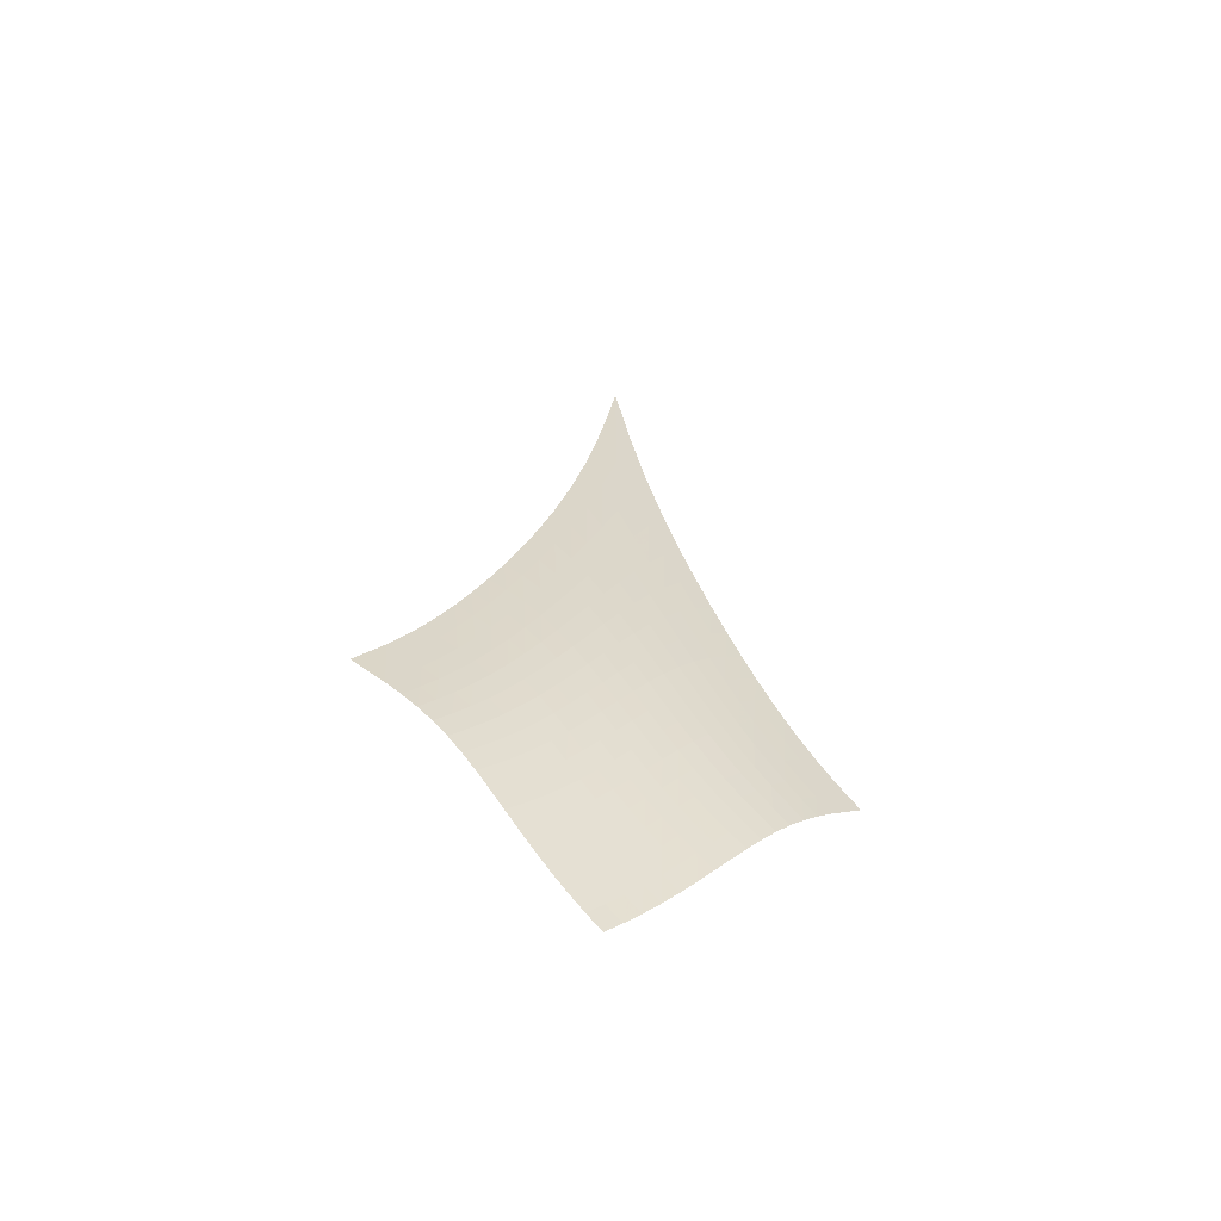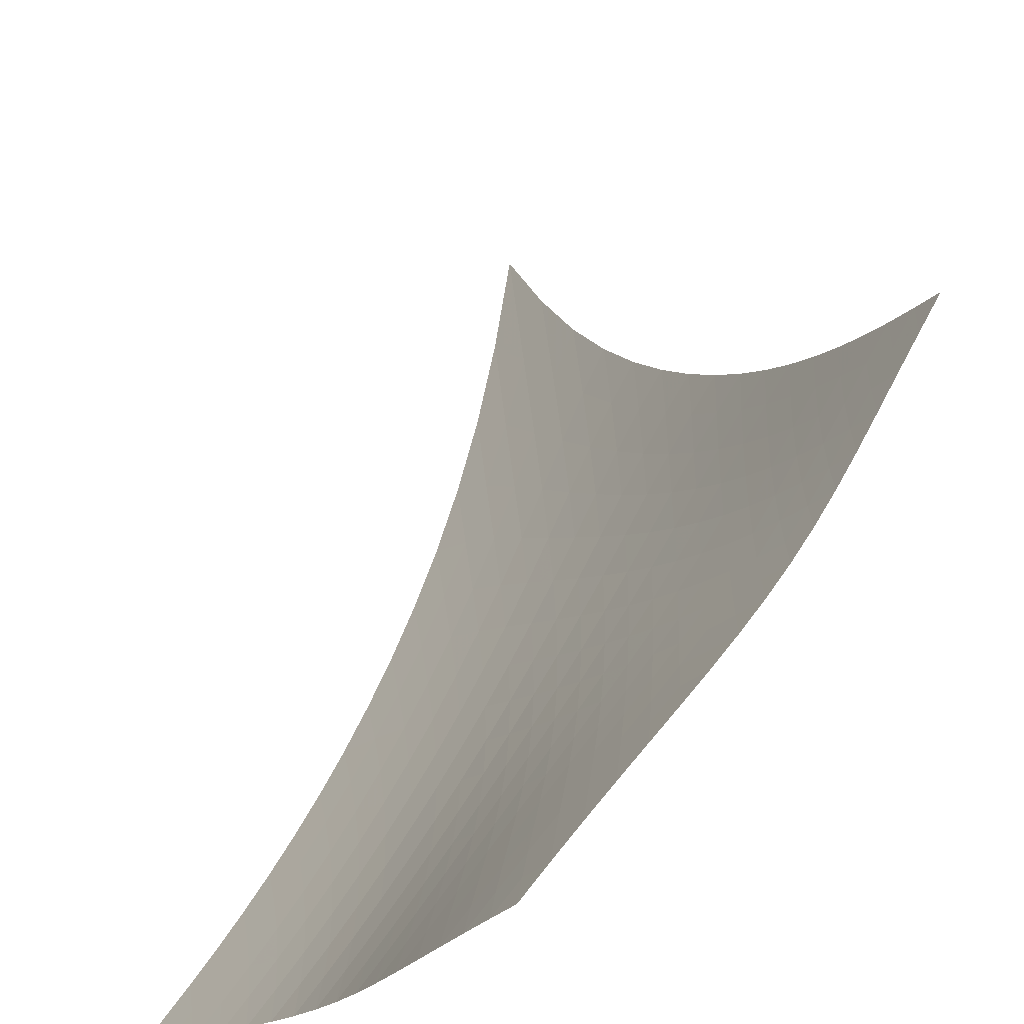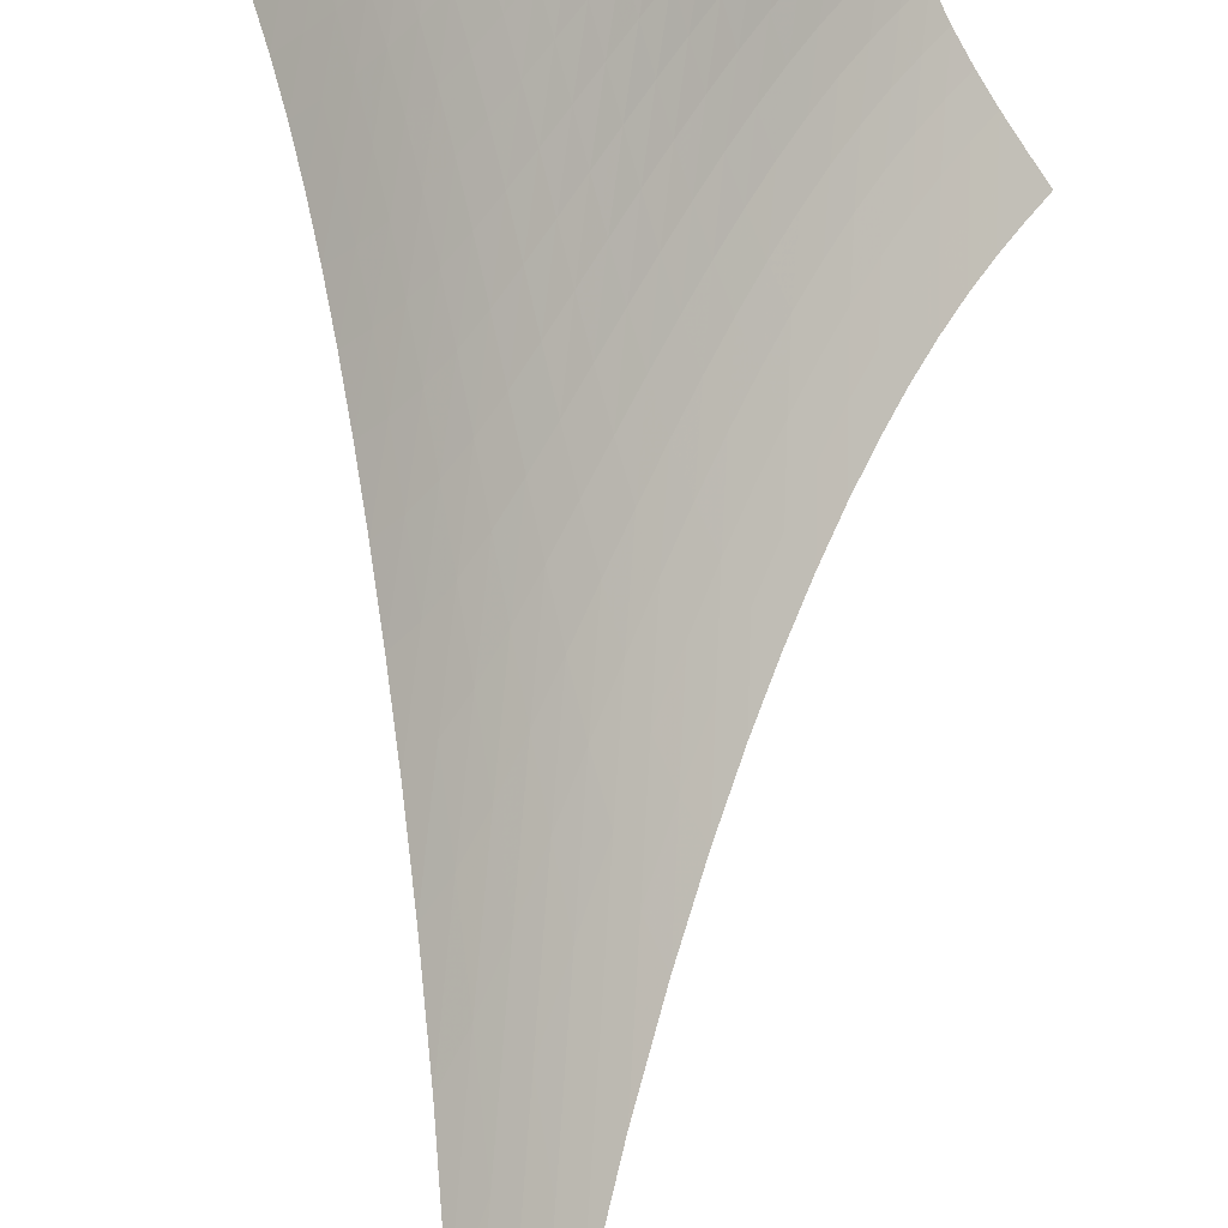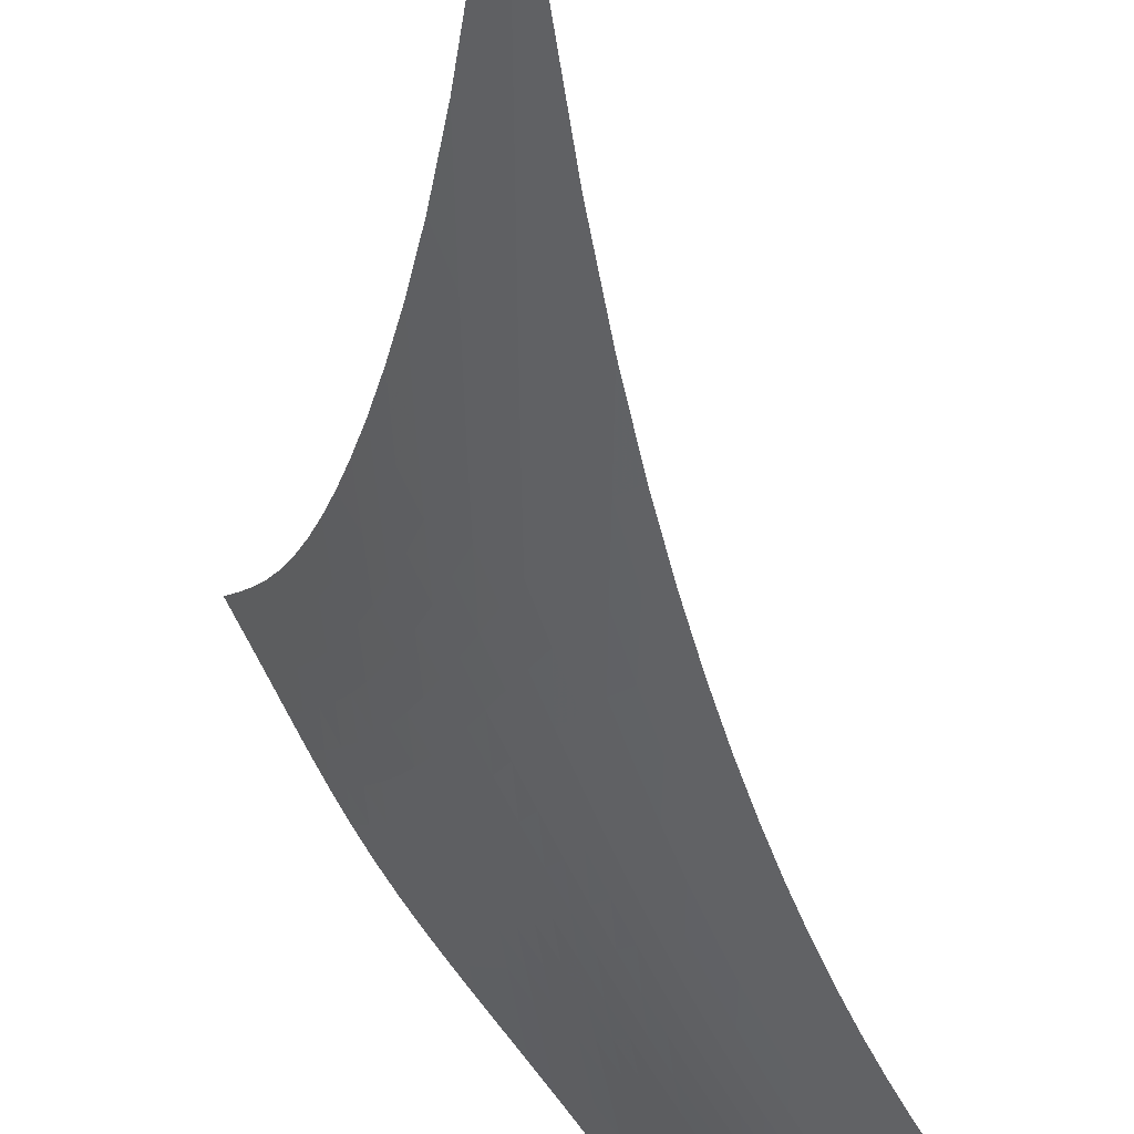
<metadata>
{"format":"obj","ext":"obj","renderer":"f3d","projection":"perspective","resolution":1024,"background":"white","views":[{"elev":-61.2,"azim":115.8,"up":"+Y"},{"elev":18.2,"azim":-1.6,"up":"+Z"},{"elev":79.7,"azim":-175.1,"up":"+Z"},{"elev":-38.7,"azim":-179.0,"up":"+Z"}]}
</metadata>
<code>
v -6.499 -0.08885 6.499
v -0.6812 -26.96 13.24
v -13.24 -26.96 0.6812
v -7.406 -36.71 7.406
v -12.81 -26.32 1.001
v -12.39 -25.64 1.317
v -11.97 -24.91 1.628
v -11.55 -24.11 1.932
v -11.14 -23.24 2.233
v -10.73 -22.27 2.534
v -10.32 -21.2 2.839
v -9.911 -20.01 3.154
v -9.497 -18.68 3.482
v -9.078 -17.19 3.828
v -8.654 -15.48 4.198
v -8.224 -13.49 4.594
v -7.79 -11.13 5.022
v -7.353 -8.228 5.483
v -6.92 -4.583 5.977
v -5.977 -4.583 6.92
v -5.483 -8.228 7.353
v -5.022 -11.13 7.79
v -4.594 -13.49 8.224
v -4.198 -15.48 8.654
v -3.828 -17.19 9.078
v -3.482 -18.68 9.497
v -3.154 -20.01 9.911
v -2.839 -21.2 10.32
v -2.534 -22.27 10.73
v -2.233 -23.24 11.14
v -1.932 -24.11 11.55
v -1.628 -24.91 11.97
v -1.317 -25.64 12.39
v -1.001 -26.32 12.81
v -1.057 -27.48 12.74
v -1.423 -28 12.26
v -1.779 -28.53 11.8
v -2.131 -29.09 11.37
v -2.489 -29.68 10.97
v -2.861 -30.29 10.6
v -3.252 -30.93 10.26
v -3.665 -31.58 9.945
v -4.1 -32.24 9.645
v -4.553 -32.91 9.353
v -5.02 -33.58 9.06
v -5.496 -34.24 8.759
v -5.978 -34.88 8.445
v -6.46 -35.51 8.113
v -6.937 -36.12 7.765
v -7.765 -36.12 6.937
v -8.113 -35.51 6.46
v -8.445 -34.88 5.978
v -8.759 -34.24 5.496
v -9.06 -33.58 5.02
v -9.353 -32.91 4.553
v -9.645 -32.24 4.1
v -9.945 -31.58 3.665
v -10.26 -30.93 3.252
v -10.6 -30.29 2.861
v -10.97 -29.68 2.489
v -11.37 -29.09 2.131
v -11.8 -28.53 1.779
v -12.26 -28 1.423
v -12.74 -27.48 1.057
v -6.412 -7.18 6.412
v -6.843 -9.887 5.925
v -7.272 -12.27 5.468
v -7.7 -14.35 5.04
v -8.124 -16.17 4.641
v -8.545 -17.77 4.267
v -8.962 -19.21 3.915
v -9.376 -20.51 3.581
v -9.789 -21.68 3.26
v -10.2 -22.75 2.947
v -10.62 -23.72 2.638
v -11.03 -24.61 2.329
v -11.46 -25.41 2.017
v -11.88 -26.15 1.7
v -12.31 -26.83 1.379
v -5.925 -9.887 6.843
v -6.357 -11.8 6.357
v -6.782 -13.68 5.899
v -7.204 -15.43 5.471
v -7.622 -17.03 5.07
v -8.039 -18.51 4.693
v -8.453 -19.86 4.337
v -8.867 -21.1 3.998
v -9.28 -22.24 3.671
v -9.695 -23.28 3.352
v -10.11 -24.24 3.036
v -10.53 -25.13 2.72
v -10.96 -25.93 2.401
v -11.39 -26.67 2.077
v -11.83 -27.35 1.75
v -5.468 -12.27 7.272
v -5.899 -13.68 6.782
v -6.321 -15.17 6.321
v -6.739 -16.63 5.891
v -7.153 -18.03 5.487
v -7.566 -19.36 5.108
v -7.978 -20.61 4.749
v -8.39 -21.78 4.405
v -8.803 -22.87 4.074
v -9.219 -23.88 3.749
v -9.637 -24.82 3.428
v -10.06 -25.69 3.105
v -10.49 -26.49 2.779
v -10.92 -27.22 2.448
v -11.36 -27.9 2.113
v -5.04 -14.35 7.7
v -5.471 -15.43 7.204
v -5.891 -16.63 6.739
v -6.304 -17.87 6.304
v -6.716 -19.09 5.898
v -7.126 -20.29 5.517
v -7.536 -21.44 5.155
v -7.947 -22.53 4.809
v -8.36 -23.57 4.474
v -8.776 -24.54 4.146
v -9.195 -25.45 3.819
v -9.619 -26.3 3.491
v -10.05 -27.08 3.158
v -10.48 -27.8 2.819
v -10.93 -28.47 2.475
v -4.641 -16.17 8.124
v -5.07 -17.03 7.622
v -5.487 -18.03 7.153
v -5.898 -19.09 6.716
v -6.307 -20.18 6.307
v -6.716 -21.26 5.924
v -7.126 -22.31 5.562
v -7.537 -23.33 5.215
v -7.951 -24.31 4.878
v -8.367 -25.24 4.547
v -8.787 -26.12 4.217
v -9.211 -26.94 3.884
v -9.641 -27.71 3.544
v -10.08 -28.42 3.198
v -10.52 -29.07 2.844
v -4.267 -17.77 8.545
v -4.693 -18.51 8.039
v -5.108 -19.36 7.566
v -5.517 -20.29 7.126
v -5.924 -21.26 6.716
v -6.333 -22.24 6.333
v -6.743 -23.21 5.971
v -7.156 -24.16 5.624
v -7.572 -25.09 5.288
v -7.989 -25.98 4.956
v -8.411 -26.82 4.624
v -8.836 -27.62 4.287
v -9.267 -28.36 3.943
v -9.705 -29.06 3.59
v -10.15 -29.69 3.227
v -3.915 -19.21 8.962
v -4.337 -19.86 8.453
v -4.749 -20.61 7.978
v -5.155 -21.44 7.536
v -5.562 -22.31 7.126
v -5.971 -23.21 6.743
v -6.383 -24.11 6.383
v -6.798 -25.01 6.039
v -7.217 -25.88 5.704
v -7.638 -26.73 5.374
v -8.062 -27.54 5.042
v -8.49 -28.31 4.704
v -8.923 -29.04 4.357
v -9.362 -29.71 3.998
v -9.808 -30.34 3.628
v -3.581 -20.51 9.376
v -3.998 -21.1 8.867
v -4.405 -21.78 8.39
v -4.809 -22.53 7.947
v -5.215 -23.33 7.537
v -5.624 -24.16 7.156
v -6.039 -25.01 6.798
v -6.458 -25.85 6.458
v -6.88 -26.68 6.127
v -7.306 -27.49 5.8
v -7.735 -28.27 5.47
v -8.166 -29.02 5.133
v -8.602 -29.72 4.785
v -9.043 -30.39 4.424
v -9.491 -31 4.049
v -3.26 -21.68 9.789
v -3.671 -22.24 9.28
v -4.074 -22.87 8.803
v -4.474 -23.57 8.36
v -4.878 -24.31 7.951
v -5.288 -25.09 7.572
v -5.704 -25.88 7.217
v -6.127 -26.68 6.88
v -6.554 -27.47 6.554
v -6.986 -28.25 6.232
v -7.42 -29 5.906
v -7.856 -29.72 5.572
v -8.296 -30.41 5.226
v -8.74 -31.06 4.864
v -9.19 -31.67 4.488
v -2.947 -22.75 10.2
v -3.352 -23.28 9.695
v -3.749 -23.88 9.219
v -4.146 -24.54 8.776
v -4.547 -25.24 8.367
v -4.956 -25.98 7.989
v -5.374 -26.73 7.638
v -5.8 -27.49 7.306
v -6.232 -28.25 6.986
v -6.669 -28.99 6.669
v -7.109 -29.72 6.349
v -7.552 -30.43 6.02
v -7.997 -31.1 5.677
v -8.445 -31.74 5.317
v -8.897 -32.34 4.941
v -2.638 -23.72 10.62
v -3.036 -24.24 10.11
v -3.428 -24.82 9.637
v -3.819 -25.45 9.195
v -4.217 -26.12 8.787
v -4.624 -26.82 8.411
v -5.042 -27.54 8.062
v -5.47 -28.27 7.735
v -5.906 -29 7.42
v -6.349 -29.72 7.109
v -6.795 -30.43 6.795
v -7.244 -31.12 6.472
v -7.695 -31.78 6.134
v -8.148 -32.41 5.779
v -8.603 -33.01 5.406
v -2.329 -24.61 11.03
v -2.72 -25.13 10.53
v -3.105 -25.69 10.06
v -3.491 -26.3 9.619
v -3.884 -26.94 9.211
v -4.287 -27.62 8.836
v -4.704 -28.31 8.49
v -5.133 -29.02 8.166
v -5.572 -29.72 7.856
v -6.02 -30.43 7.552
v -6.472 -31.12 7.244
v -6.927 -31.79 6.927
v -7.384 -32.45 6.595
v -7.842 -33.07 6.246
v -8.3 -33.67 5.878
v -2.017 -25.41 11.46
v -2.401 -25.93 10.96
v -2.779 -26.49 10.49
v -3.158 -27.08 10.05
v -3.544 -27.71 9.641
v -3.943 -28.36 9.267
v -4.357 -29.04 8.923
v -4.785 -29.72 8.602
v -5.226 -30.41 8.296
v -5.677 -31.1 7.997
v -6.134 -31.78 7.695
v -6.595 -32.45 7.384
v -7.058 -33.09 7.058
v -7.521 -33.72 6.715
v -7.984 -34.31 6.354
v -1.7 -26.15 11.88
v -2.077 -26.67 11.39
v -2.448 -27.22 10.92
v -2.819 -27.8 10.48
v -3.198 -28.42 10.08
v -3.59 -29.06 9.705
v -3.998 -29.71 9.362
v -4.424 -30.39 9.043
v -4.864 -31.06 8.74
v -5.317 -31.74 8.445
v -5.779 -32.41 8.148
v -6.246 -33.07 7.842
v -6.715 -33.72 7.521
v -7.183 -34.34 7.183
v -7.65 -34.94 6.828
v -1.379 -26.83 12.31
v -1.75 -27.35 11.83
v -2.113 -27.9 11.36
v -2.475 -28.47 10.93
v -2.844 -29.07 10.52
v -3.227 -29.69 10.15
v -3.628 -30.34 9.808
v -4.049 -31 9.491
v -4.488 -31.67 9.19
v -4.941 -32.34 8.897
v -5.406 -33.01 8.603
v -5.878 -33.67 8.3
v -6.354 -34.31 7.984
v -6.828 -34.94 7.65
v -7.299 -35.54 7.299
f 289 49 4
f 289 4 50
f 5 79 64
f 5 64 3
f 79 94 63
f 79 63 64
f 94 109 62
f 94 62 63
f 109 124 61
f 109 61 62
f 124 139 60
f 124 60 61
f 139 154 59
f 139 59 60
f 154 169 58
f 154 58 59
f 169 184 57
f 169 57 58
f 184 199 56
f 184 56 57
f 199 214 55
f 199 55 56
f 214 229 54
f 214 54 55
f 229 244 53
f 229 53 54
f 244 259 52
f 244 52 53
f 259 274 51
f 259 51 52
f 274 289 50
f 274 50 51
f 1 20 65
f 1 65 19
f 19 65 66
f 19 66 18
f 18 66 67
f 18 67 17
f 17 67 68
f 17 68 16
f 16 68 69
f 16 69 15
f 15 69 70
f 15 70 14
f 14 70 71
f 14 71 13
f 13 71 72
f 13 72 12
f 12 72 73
f 12 73 11
f 11 73 74
f 11 74 10
f 10 74 75
f 10 75 9
f 9 75 76
f 9 76 8
f 8 76 77
f 8 77 7
f 7 77 78
f 7 78 6
f 6 78 79
f 6 79 5
f 20 21 80
f 20 80 65
f 65 80 81
f 65 81 66
f 66 81 82
f 66 82 67
f 67 82 83
f 67 83 68
f 68 83 84
f 68 84 69
f 69 84 85
f 69 85 70
f 70 85 86
f 70 86 71
f 71 86 87
f 71 87 72
f 72 87 88
f 72 88 73
f 73 88 89
f 73 89 74
f 74 89 90
f 74 90 75
f 75 90 91
f 75 91 76
f 76 91 92
f 76 92 77
f 77 92 93
f 77 93 78
f 78 93 94
f 78 94 79
f 21 22 95
f 21 95 80
f 80 95 96
f 80 96 81
f 81 96 97
f 81 97 82
f 82 97 98
f 82 98 83
f 83 98 99
f 83 99 84
f 84 99 100
f 84 100 85
f 85 100 101
f 85 101 86
f 86 101 102
f 86 102 87
f 87 102 103
f 87 103 88
f 88 103 104
f 88 104 89
f 89 104 105
f 89 105 90
f 90 105 106
f 90 106 91
f 91 106 107
f 91 107 92
f 92 107 108
f 92 108 93
f 93 108 109
f 93 109 94
f 22 23 110
f 22 110 95
f 95 110 111
f 95 111 96
f 96 111 112
f 96 112 97
f 97 112 113
f 97 113 98
f 98 113 114
f 98 114 99
f 99 114 115
f 99 115 100
f 100 115 116
f 100 116 101
f 101 116 117
f 101 117 102
f 102 117 118
f 102 118 103
f 103 118 119
f 103 119 104
f 104 119 120
f 104 120 105
f 105 120 121
f 105 121 106
f 106 121 122
f 106 122 107
f 107 122 123
f 107 123 108
f 108 123 124
f 108 124 109
f 23 24 125
f 23 125 110
f 110 125 126
f 110 126 111
f 111 126 127
f 111 127 112
f 112 127 128
f 112 128 113
f 113 128 129
f 113 129 114
f 114 129 130
f 114 130 115
f 115 130 131
f 115 131 116
f 116 131 132
f 116 132 117
f 117 132 133
f 117 133 118
f 118 133 134
f 118 134 119
f 119 134 135
f 119 135 120
f 120 135 136
f 120 136 121
f 121 136 137
f 121 137 122
f 122 137 138
f 122 138 123
f 123 138 139
f 123 139 124
f 24 25 140
f 24 140 125
f 125 140 141
f 125 141 126
f 126 141 142
f 126 142 127
f 127 142 143
f 127 143 128
f 128 143 144
f 128 144 129
f 129 144 145
f 129 145 130
f 130 145 146
f 130 146 131
f 131 146 147
f 131 147 132
f 132 147 148
f 132 148 133
f 133 148 149
f 133 149 134
f 134 149 150
f 134 150 135
f 135 150 151
f 135 151 136
f 136 151 152
f 136 152 137
f 137 152 153
f 137 153 138
f 138 153 154
f 138 154 139
f 25 26 155
f 25 155 140
f 140 155 156
f 140 156 141
f 141 156 157
f 141 157 142
f 142 157 158
f 142 158 143
f 143 158 159
f 143 159 144
f 144 159 160
f 144 160 145
f 145 160 161
f 145 161 146
f 146 161 162
f 146 162 147
f 147 162 163
f 147 163 148
f 148 163 164
f 148 164 149
f 149 164 165
f 149 165 150
f 150 165 166
f 150 166 151
f 151 166 167
f 151 167 152
f 152 167 168
f 152 168 153
f 153 168 169
f 153 169 154
f 26 27 170
f 26 170 155
f 155 170 171
f 155 171 156
f 156 171 172
f 156 172 157
f 157 172 173
f 157 173 158
f 158 173 174
f 158 174 159
f 159 174 175
f 159 175 160
f 160 175 176
f 160 176 161
f 161 176 177
f 161 177 162
f 162 177 178
f 162 178 163
f 163 178 179
f 163 179 164
f 164 179 180
f 164 180 165
f 165 180 181
f 165 181 166
f 166 181 182
f 166 182 167
f 167 182 183
f 167 183 168
f 168 183 184
f 168 184 169
f 27 28 185
f 27 185 170
f 170 185 186
f 170 186 171
f 171 186 187
f 171 187 172
f 172 187 188
f 172 188 173
f 173 188 189
f 173 189 174
f 174 189 190
f 174 190 175
f 175 190 191
f 175 191 176
f 176 191 192
f 176 192 177
f 177 192 193
f 177 193 178
f 178 193 194
f 178 194 179
f 179 194 195
f 179 195 180
f 180 195 196
f 180 196 181
f 181 196 197
f 181 197 182
f 182 197 198
f 182 198 183
f 183 198 199
f 183 199 184
f 28 29 200
f 28 200 185
f 185 200 201
f 185 201 186
f 186 201 202
f 186 202 187
f 187 202 203
f 187 203 188
f 188 203 204
f 188 204 189
f 189 204 205
f 189 205 190
f 190 205 206
f 190 206 191
f 191 206 207
f 191 207 192
f 192 207 208
f 192 208 193
f 193 208 209
f 193 209 194
f 194 209 210
f 194 210 195
f 195 210 211
f 195 211 196
f 196 211 212
f 196 212 197
f 197 212 213
f 197 213 198
f 198 213 214
f 198 214 199
f 29 30 215
f 29 215 200
f 200 215 216
f 200 216 201
f 201 216 217
f 201 217 202
f 202 217 218
f 202 218 203
f 203 218 219
f 203 219 204
f 204 219 220
f 204 220 205
f 205 220 221
f 205 221 206
f 206 221 222
f 206 222 207
f 207 222 223
f 207 223 208
f 208 223 224
f 208 224 209
f 209 224 225
f 209 225 210
f 210 225 226
f 210 226 211
f 211 226 227
f 211 227 212
f 212 227 228
f 212 228 213
f 213 228 229
f 213 229 214
f 30 31 230
f 30 230 215
f 215 230 231
f 215 231 216
f 216 231 232
f 216 232 217
f 217 232 233
f 217 233 218
f 218 233 234
f 218 234 219
f 219 234 235
f 219 235 220
f 220 235 236
f 220 236 221
f 221 236 237
f 221 237 222
f 222 237 238
f 222 238 223
f 223 238 239
f 223 239 224
f 224 239 240
f 224 240 225
f 225 240 241
f 225 241 226
f 226 241 242
f 226 242 227
f 227 242 243
f 227 243 228
f 228 243 244
f 228 244 229
f 31 32 245
f 31 245 230
f 230 245 246
f 230 246 231
f 231 246 247
f 231 247 232
f 232 247 248
f 232 248 233
f 233 248 249
f 233 249 234
f 234 249 250
f 234 250 235
f 235 250 251
f 235 251 236
f 236 251 252
f 236 252 237
f 237 252 253
f 237 253 238
f 238 253 254
f 238 254 239
f 239 254 255
f 239 255 240
f 240 255 256
f 240 256 241
f 241 256 257
f 241 257 242
f 242 257 258
f 242 258 243
f 243 258 259
f 243 259 244
f 32 33 260
f 32 260 245
f 245 260 261
f 245 261 246
f 246 261 262
f 246 262 247
f 247 262 263
f 247 263 248
f 248 263 264
f 248 264 249
f 249 264 265
f 249 265 250
f 250 265 266
f 250 266 251
f 251 266 267
f 251 267 252
f 252 267 268
f 252 268 253
f 253 268 269
f 253 269 254
f 254 269 270
f 254 270 255
f 255 270 271
f 255 271 256
f 256 271 272
f 256 272 257
f 257 272 273
f 257 273 258
f 258 273 274
f 258 274 259
f 33 34 275
f 33 275 260
f 260 275 276
f 260 276 261
f 261 276 277
f 261 277 262
f 262 277 278
f 262 278 263
f 263 278 279
f 263 279 264
f 264 279 280
f 264 280 265
f 265 280 281
f 265 281 266
f 266 281 282
f 266 282 267
f 267 282 283
f 267 283 268
f 268 283 284
f 268 284 269
f 269 284 285
f 269 285 270
f 270 285 286
f 270 286 271
f 271 286 287
f 271 287 272
f 272 287 288
f 272 288 273
f 273 288 289
f 273 289 274
f 34 2 35
f 34 35 275
f 275 35 36
f 275 36 276
f 276 36 37
f 276 37 277
f 277 37 38
f 277 38 278
f 278 38 39
f 278 39 279
f 279 39 40
f 279 40 280
f 280 40 41
f 280 41 281
f 281 41 42
f 281 42 282
f 282 42 43
f 282 43 283
f 283 43 44
f 283 44 284
f 284 44 45
f 284 45 285
f 285 45 46
f 285 46 286
f 286 46 47
f 286 47 287
f 287 47 48
f 287 48 288
f 288 48 49
f 288 49 289

</code>
